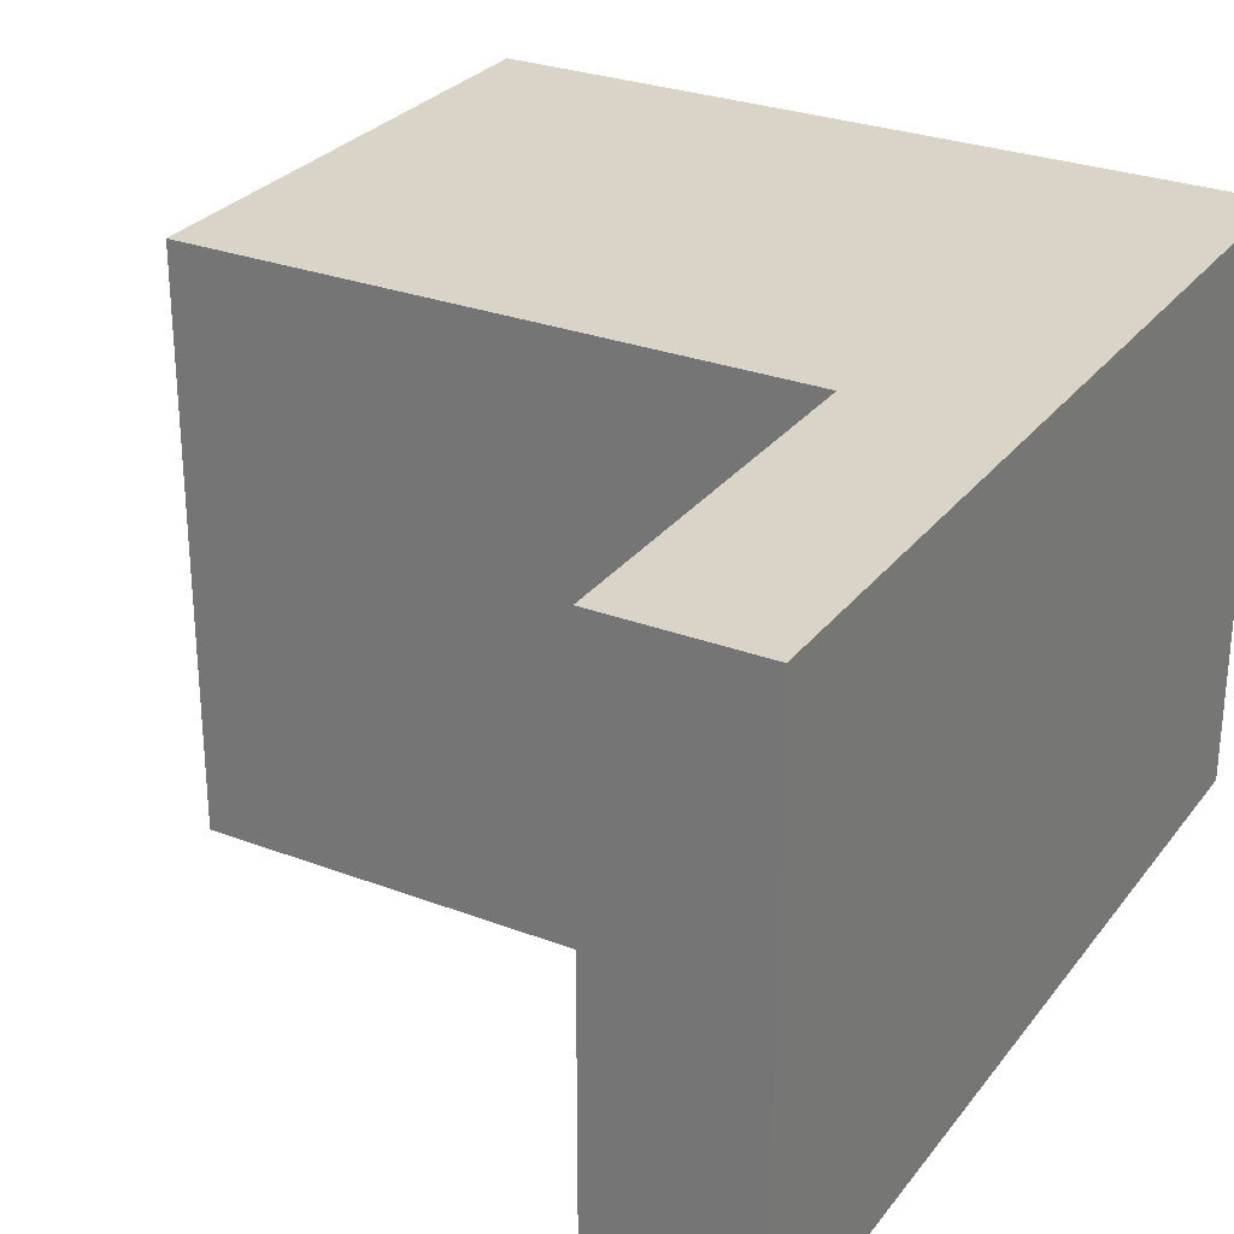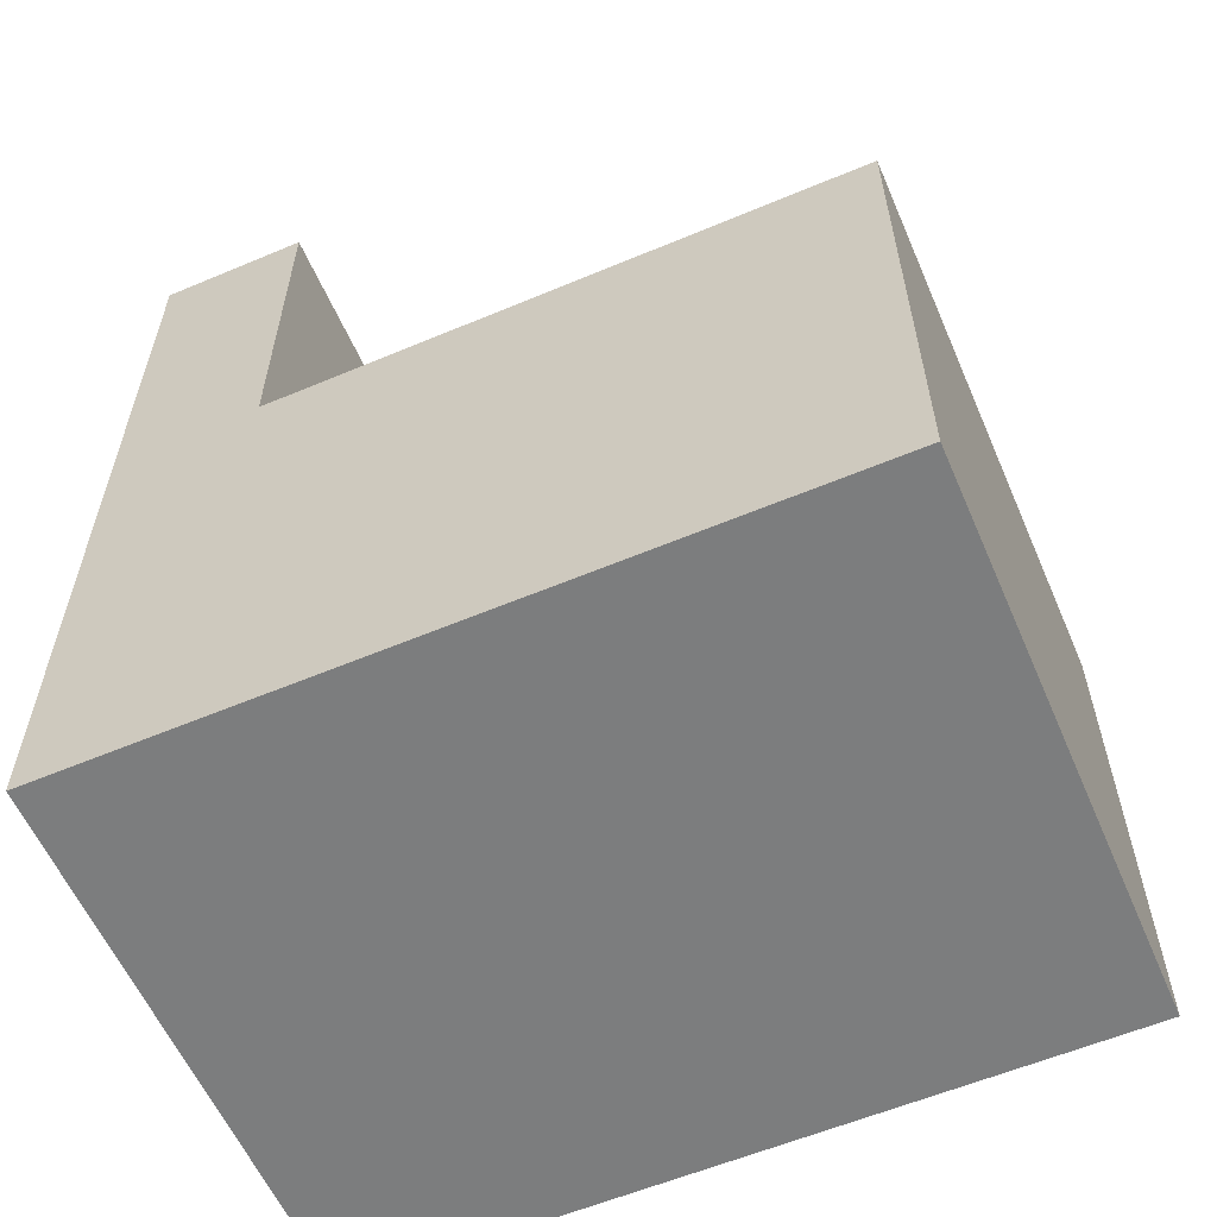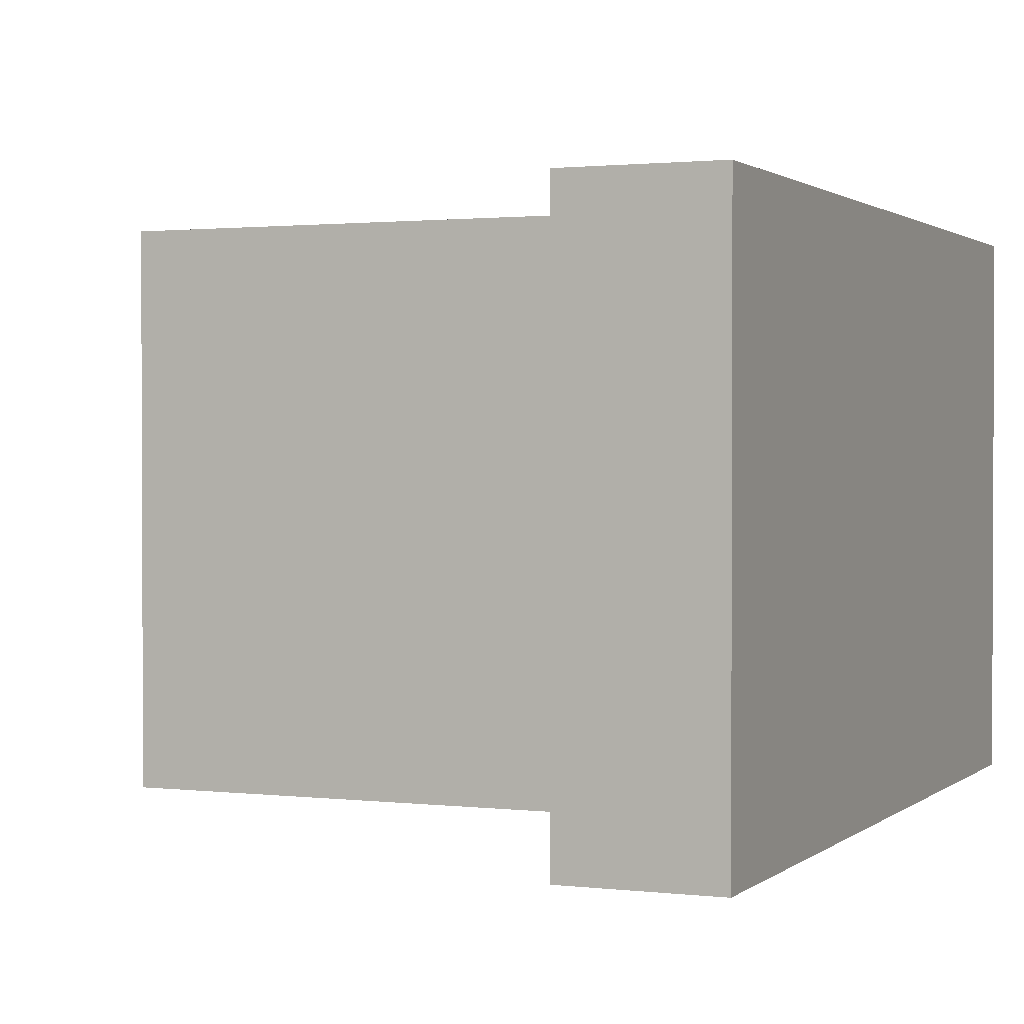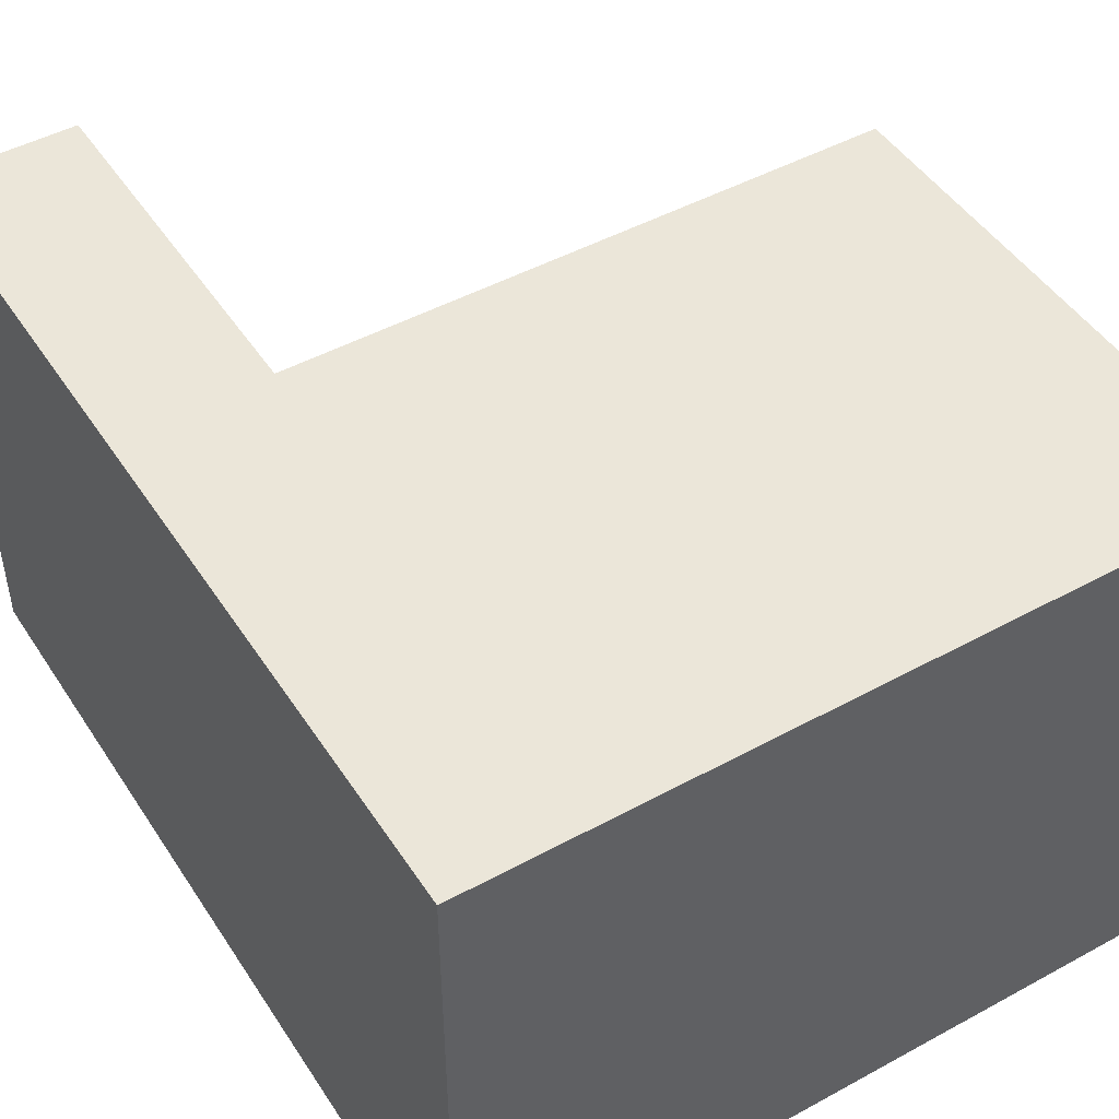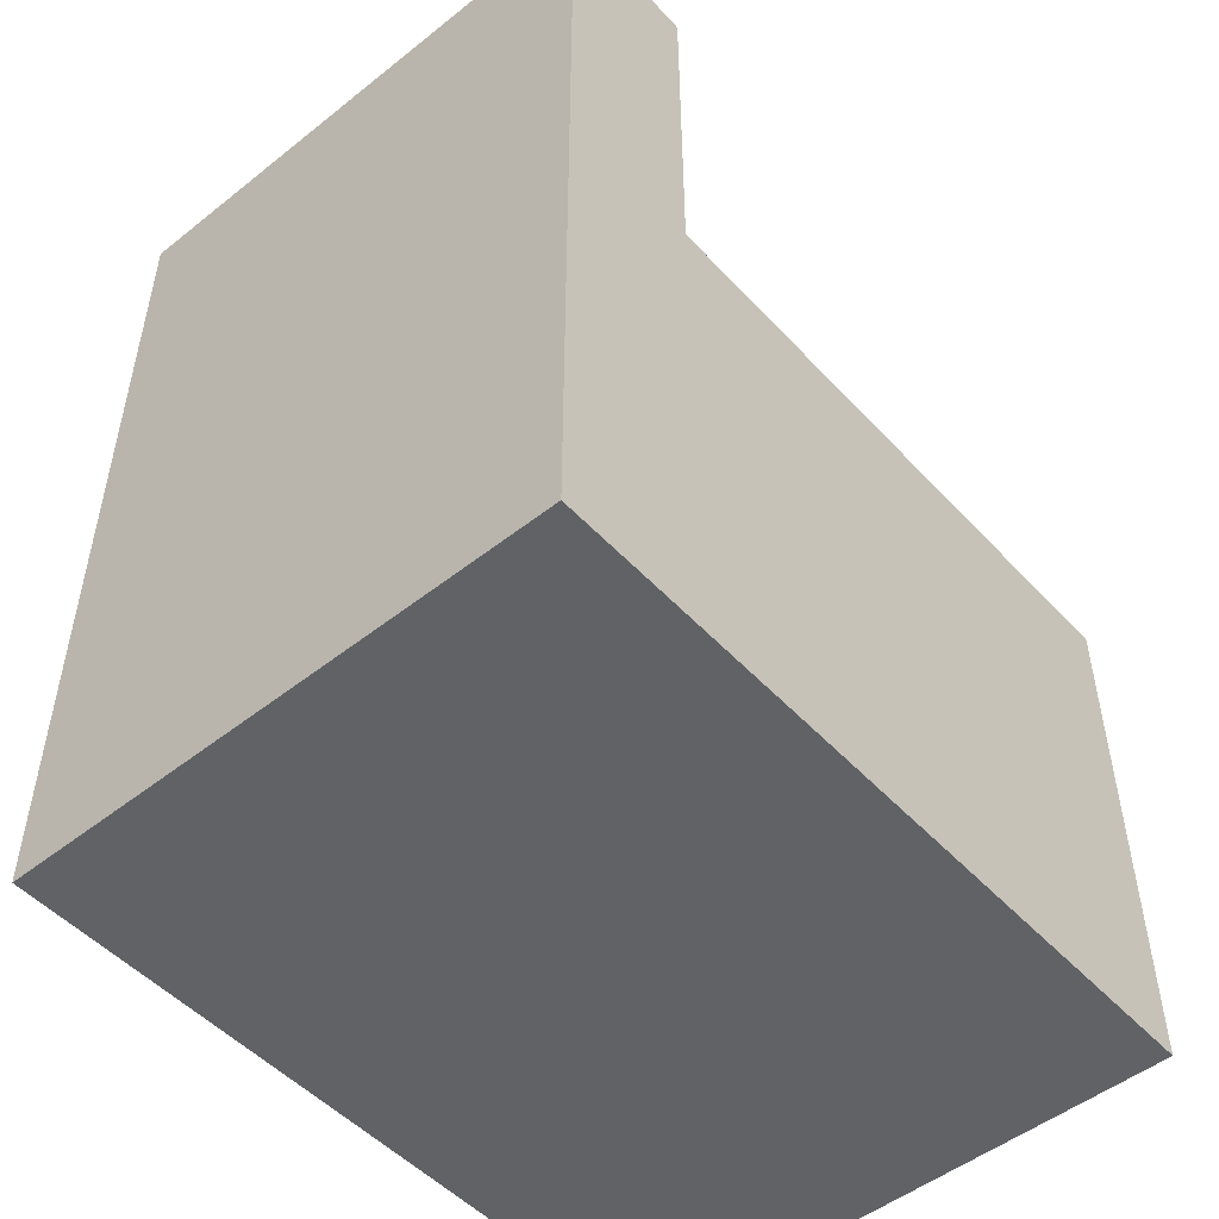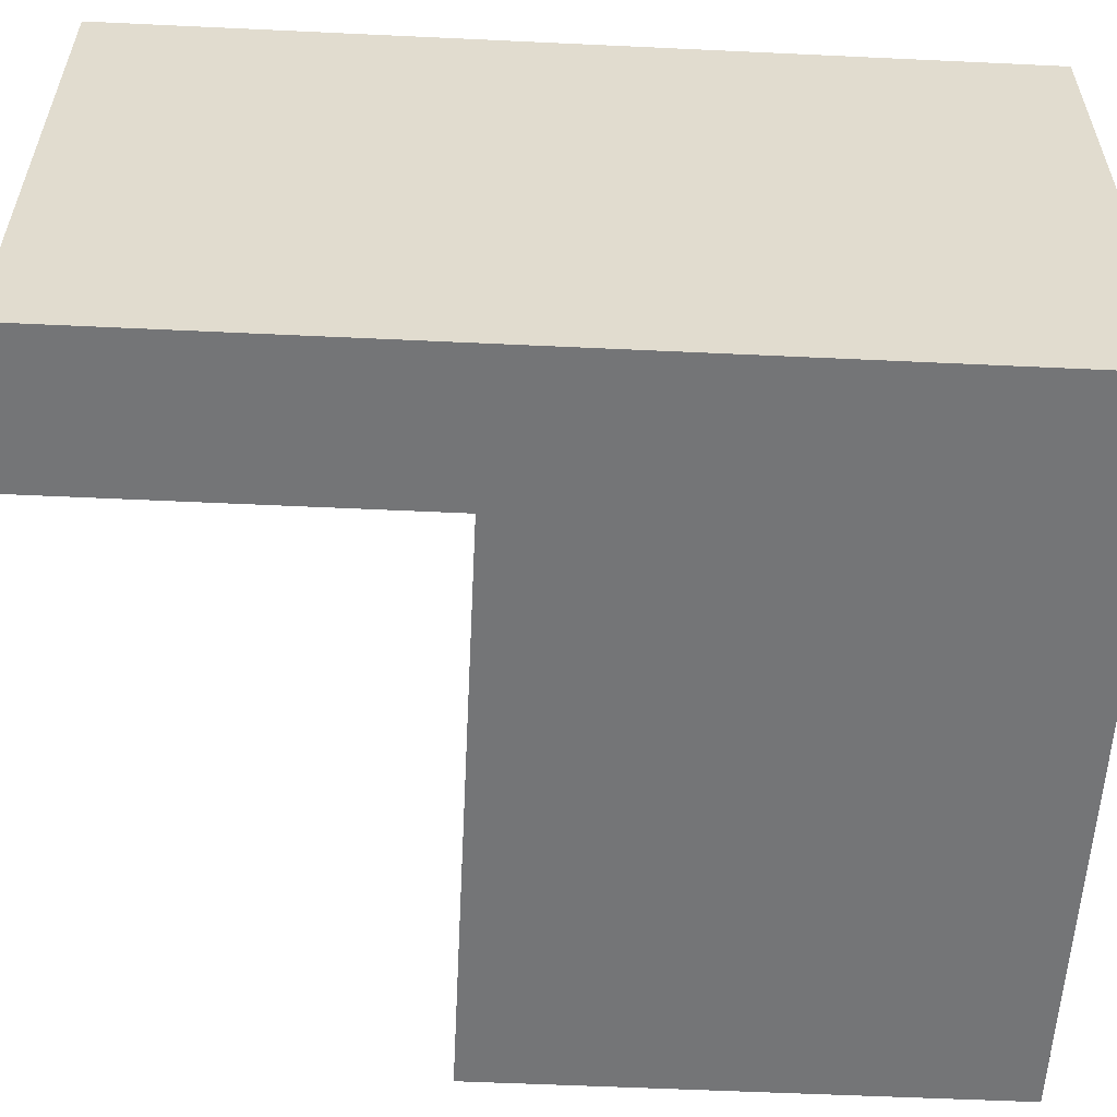
<metadata>
{"format":"obj","ext":"obj","renderer":"f3d","projection":"perspective","resolution":1024,"background":"white","views":[{"elev":28.5,"azim":-150.3,"up":"+Z"},{"elev":-59.0,"azim":23.4,"up":"+Y"},{"elev":1.4,"azim":-156.8,"up":"+Z"},{"elev":47.4,"azim":-31.6,"up":"+Z"},{"elev":-50.5,"azim":-49.1,"up":"+Y"},{"elev":-56.4,"azim":-92.8,"up":"+Z"}]}
</metadata>
<code>
v 0 0 0
v 10 -8.456e-16 0
v 10 -8.882e-16 7.5
v 0 0 7.5
v 2.465e-32 12 0
v 0 0 0
v 0 0 7.5
v 0 12 7.5
v 2 12 0
v 2.465e-32 12 0
v 0 12 7.5
v 2 12 7.5
v 2 7 0
v 2 12 0
v 2 12 7.5
v 2 7 7.5
v 10 7 0
v 2 7 0
v 2 7 7.5
v 10 7 7.5
v 10 -8.456e-16 0
v 10 7 0
v 10 7 7.5
v 10 -8.882e-16 7.5
v 10 -8.882e-16 7.5
v 10 7 7.5
v 2 7 7.5
v 2 12 7.5
v 0 12 7.5
v 0 0 7.5
v 10 7 0
v 10 -8.456e-16 0
v 0 0 0
v 2.465e-32 12 0
v 2 12 0
v 2 7 0
g 6f5b1a2c-e333-11ea-bd30-54bf646e7e1f
f 1 2 4
f 4 2 3
g 6f5b4118-e333-11ea-b518-54bf646e7e1f
f 5 6 8
f 8 6 7
g 6f5b683e-e333-11ea-b163-54bf646e7e1f
f 9 10 12
f 12 10 11
g 6f5bb64c-e333-11ea-85ee-54bf646e7e1f
f 13 14 16
f 16 14 15
g 6f5bdd48-e333-11ea-bc05-54bf646e7e1f
f 17 18 20
f 20 18 19
g 6f5c0476-e333-11ea-8bb7-54bf646e7e1f
f 21 22 24
f 24 22 23
g 6f5c52ae-e333-11ea-9b09-54bf646e7e1f
f 26 27 25
f 25 27 30
f 30 27 29
f 29 27 28
g 6f5ca086-e333-11ea-92a6-54bf646e7e1f
f 31 32 36
f 36 32 33
f 36 33 34
f 34 35 36

</code>
